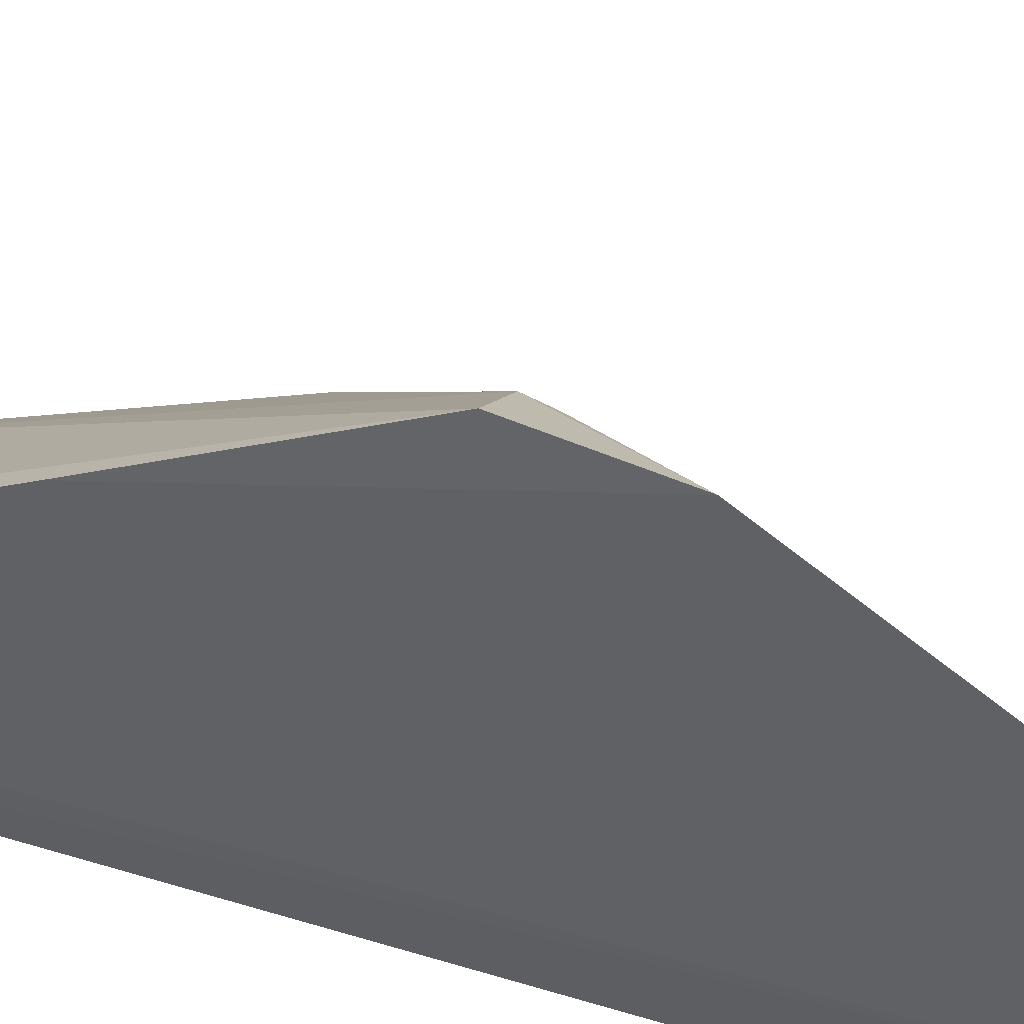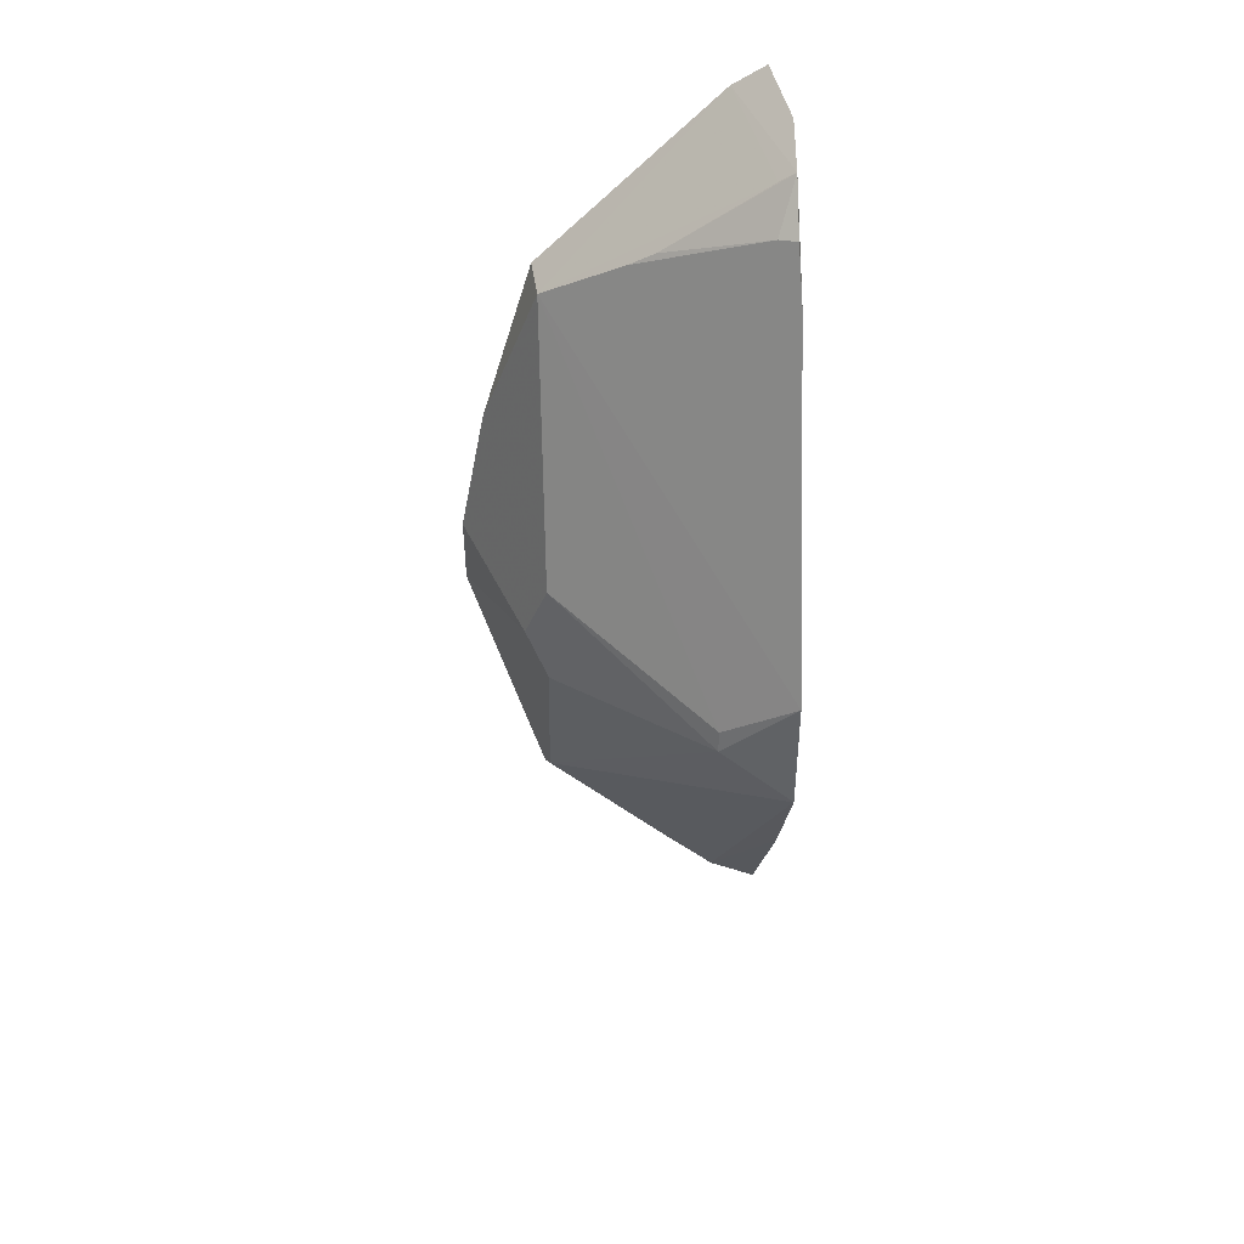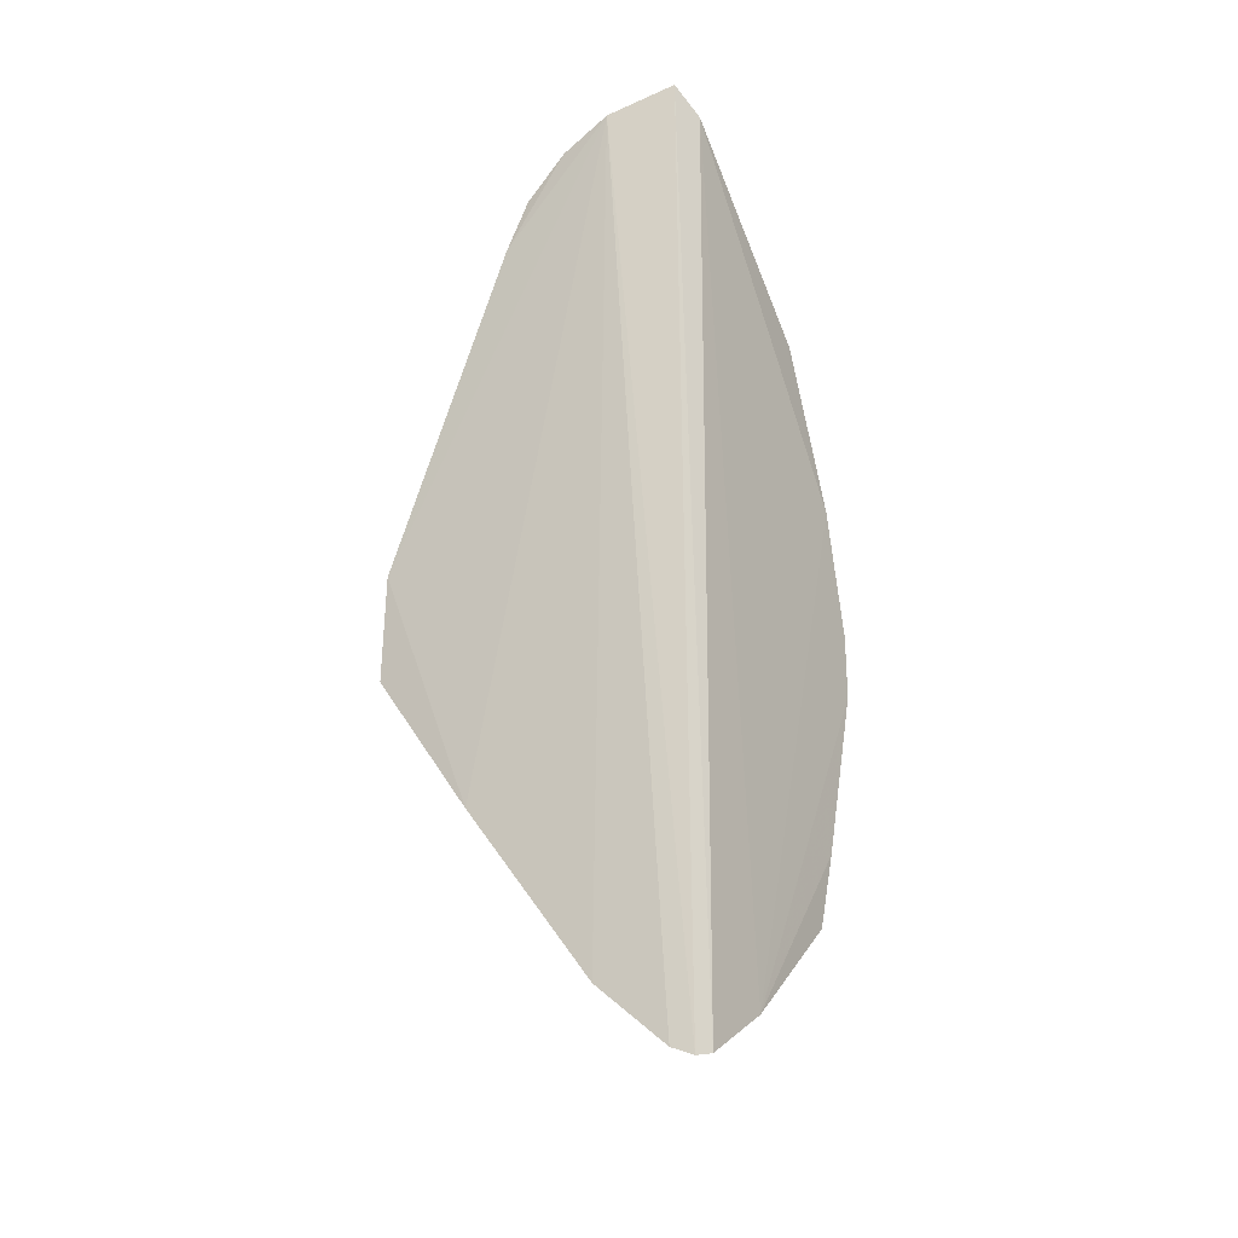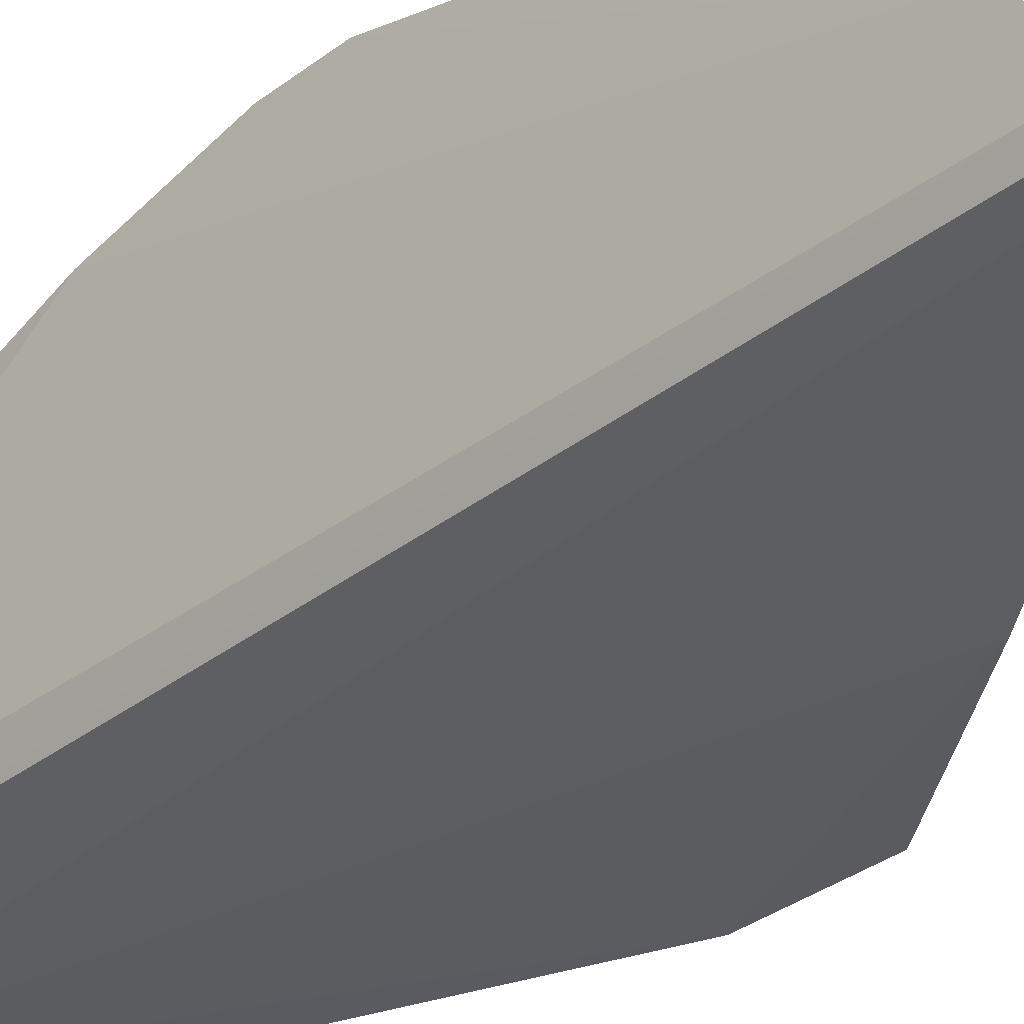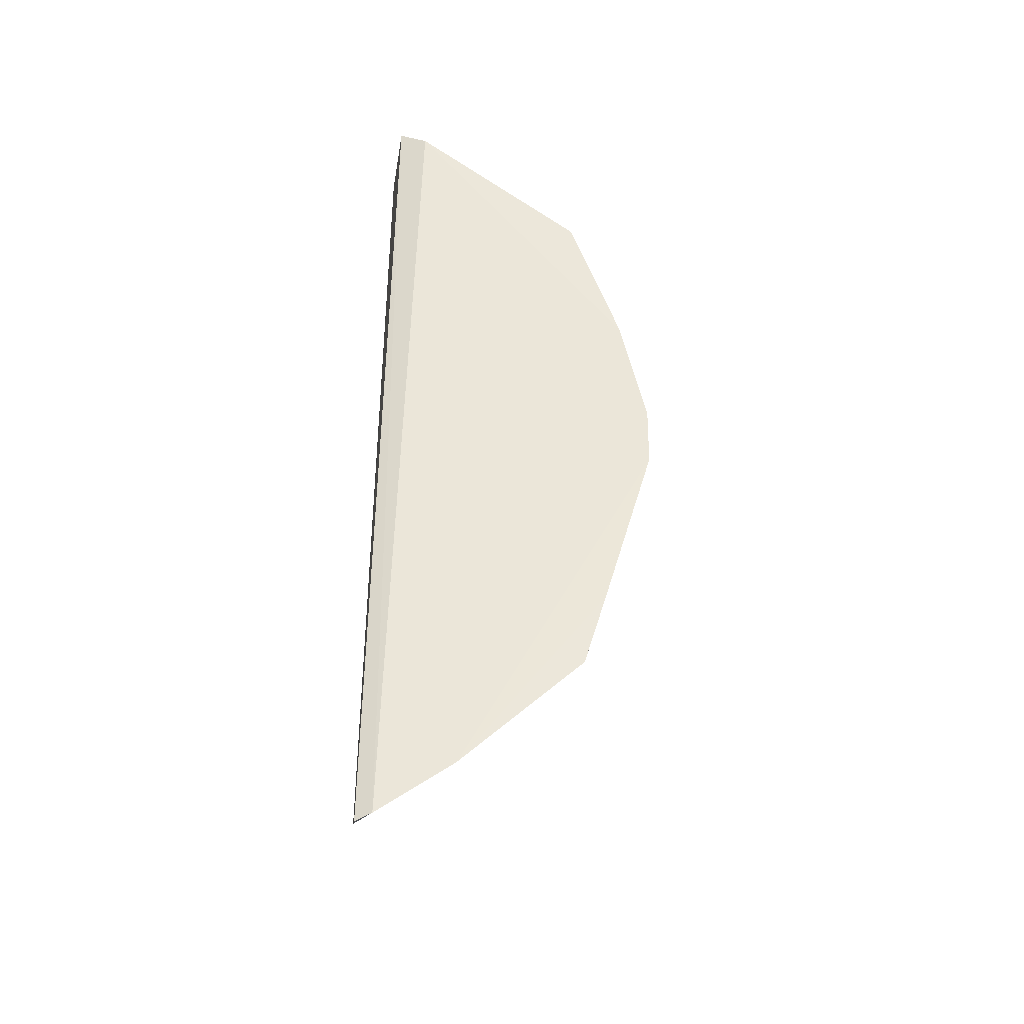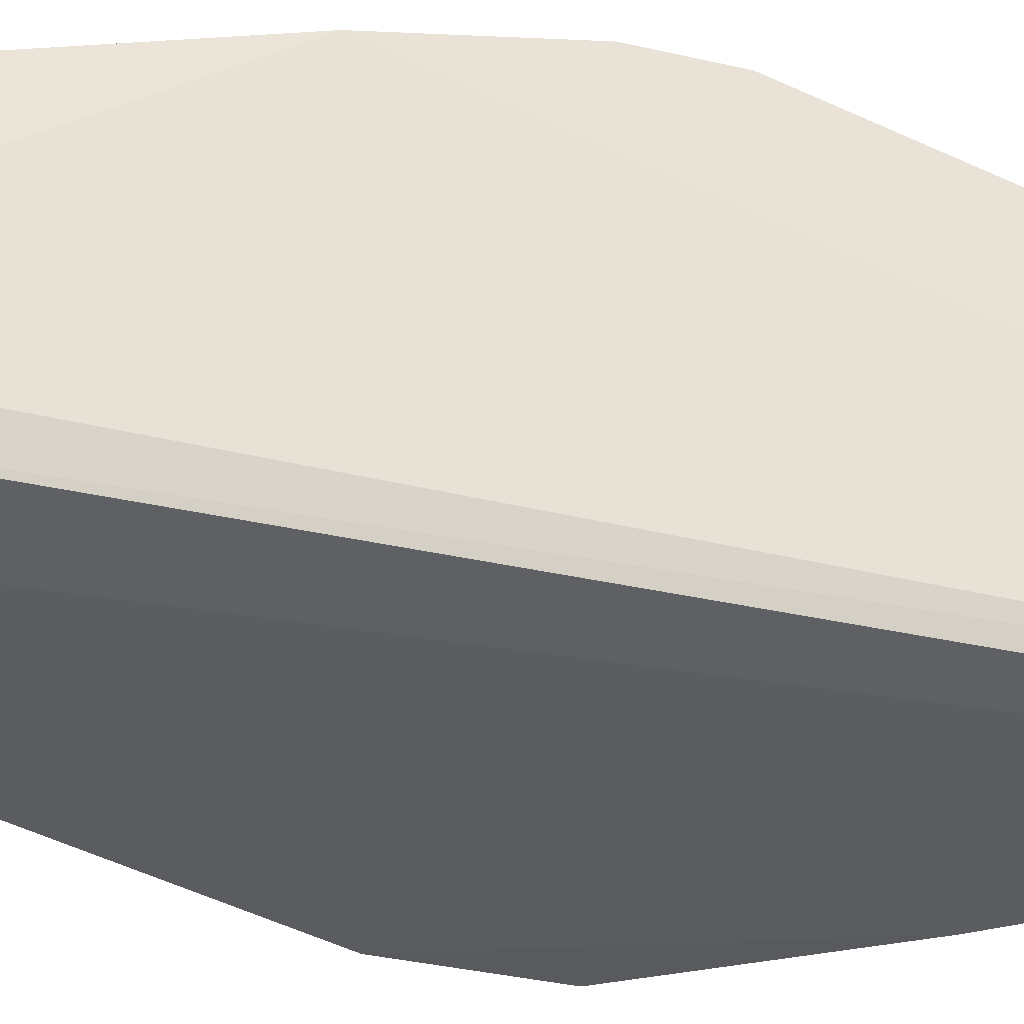
<metadata>
{"format":"obj","ext":"obj","renderer":"f3d","projection":"perspective","resolution":1024,"background":"white","views":[{"elev":-48.9,"azim":66.9,"up":"+Z"},{"elev":39.0,"azim":86.8,"up":"+Y"},{"elev":-28.7,"azim":-147.3,"up":"+Y"},{"elev":-34.2,"azim":-43.9,"up":"+Z"},{"elev":-39.2,"azim":-88.4,"up":"+Y"},{"elev":-34.2,"azim":-107.2,"up":"+Z"}]}
</metadata>
<code>
v 0.2315 -0.2756 0.2618
v 0.4236 -0.03574 0.2566
v 0.2292 0.01554 0.4337
v 0.236 0.3054 0.2646
v 0.2772 0.2955 0.256
v 0.2302 0.2918 0.2831
v 0.2375 -0.1712 0.3861
v 0.3615 -0.1256 0.2553
v 0.2561 0.1866 0.3861
v 0.228 -0.2726 0.2718
v 0.3131 -0.03474 0.3861
v 0.4218 0.02898 0.2557
v 0.2848 -0.2328 0.2575
v 0.2644 -0.2407 0.2827
v 0.2329 0.1924 0.3887
v 0.305 0.275 0.2658
v 0.2276 -0.2417 0.3169
v 0.402 -0.0161 0.2964
v 0.229 -0.02335 0.4332
v 0.314 0.02847 0.3861
v 0.2439 -0.2701 0.2598
v 0.2293 0.09136 0.4189
v 0.308 0.2815 0.2571
v 0.3336 0.2573 0.2579
v 0.2392 -0.2365 0.3133
v 0.3028 -0.008121 0.3991
v 0.2297 -0.1752 0.389
v 0.4006 -0.003638 0.2961
v 0.3467 0.2262 0.2562
v 0.2891 0.2279 0.3249
v 0.2289 -0.1293 0.4026
v 0.2823 0.2176 0.3395
v 0.3266 0.2548 0.2677
f 5 1 4
f 6 5 4
f 10 6 4
f 10 4 1
f 12 8 5
f 12 2 8
f 13 5 8
f 14 8 2
f 14 2 7
f 14 13 8
f 15 9 6
f 16 6 9
f 17 6 10
f 17 10 14
f 18 11 7
f 18 7 2
f 18 2 12
f 21 1 5
f 21 5 13
f 21 13 14
f 21 14 10
f 21 10 1
f 22 15 6
f 22 9 15
f 22 6 17
f 22 19 3
f 22 17 19
f 23 5 6
f 23 6 16
f 25 17 14
f 25 14 7
f 26 3 19
f 26 11 18
f 26 18 20
f 26 22 3
f 26 20 9
f 26 9 22
f 26 7 11
f 27 25 7
f 27 17 25
f 28 20 18
f 28 18 12
f 28 12 9
f 28 9 20
f 29 12 5
f 29 5 23
f 29 23 24
f 30 16 9
f 30 23 16
f 31 19 17
f 31 17 27
f 31 27 7
f 31 26 19
f 31 7 26
f 32 30 9
f 32 9 12
f 32 12 29
f 33 24 23
f 33 23 30
f 33 30 32
f 33 32 29
f 33 29 24

</code>
